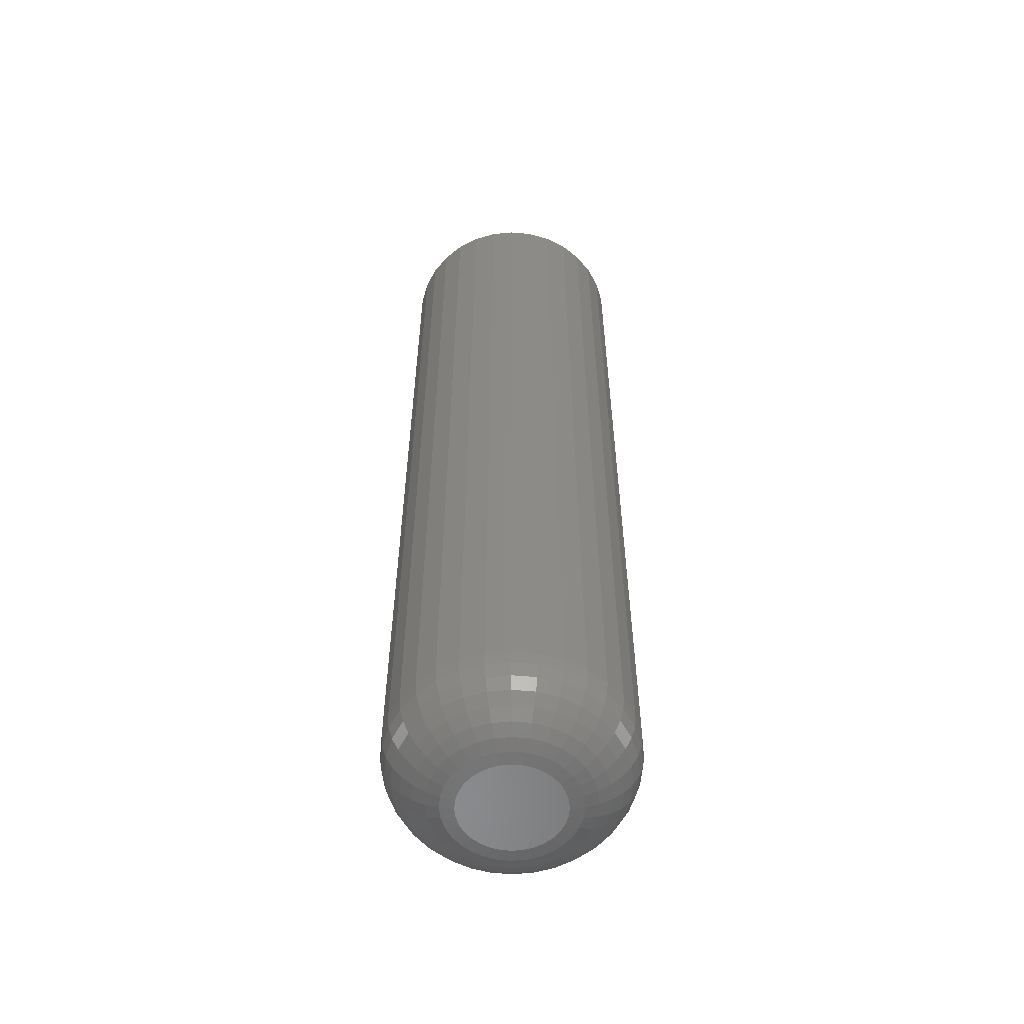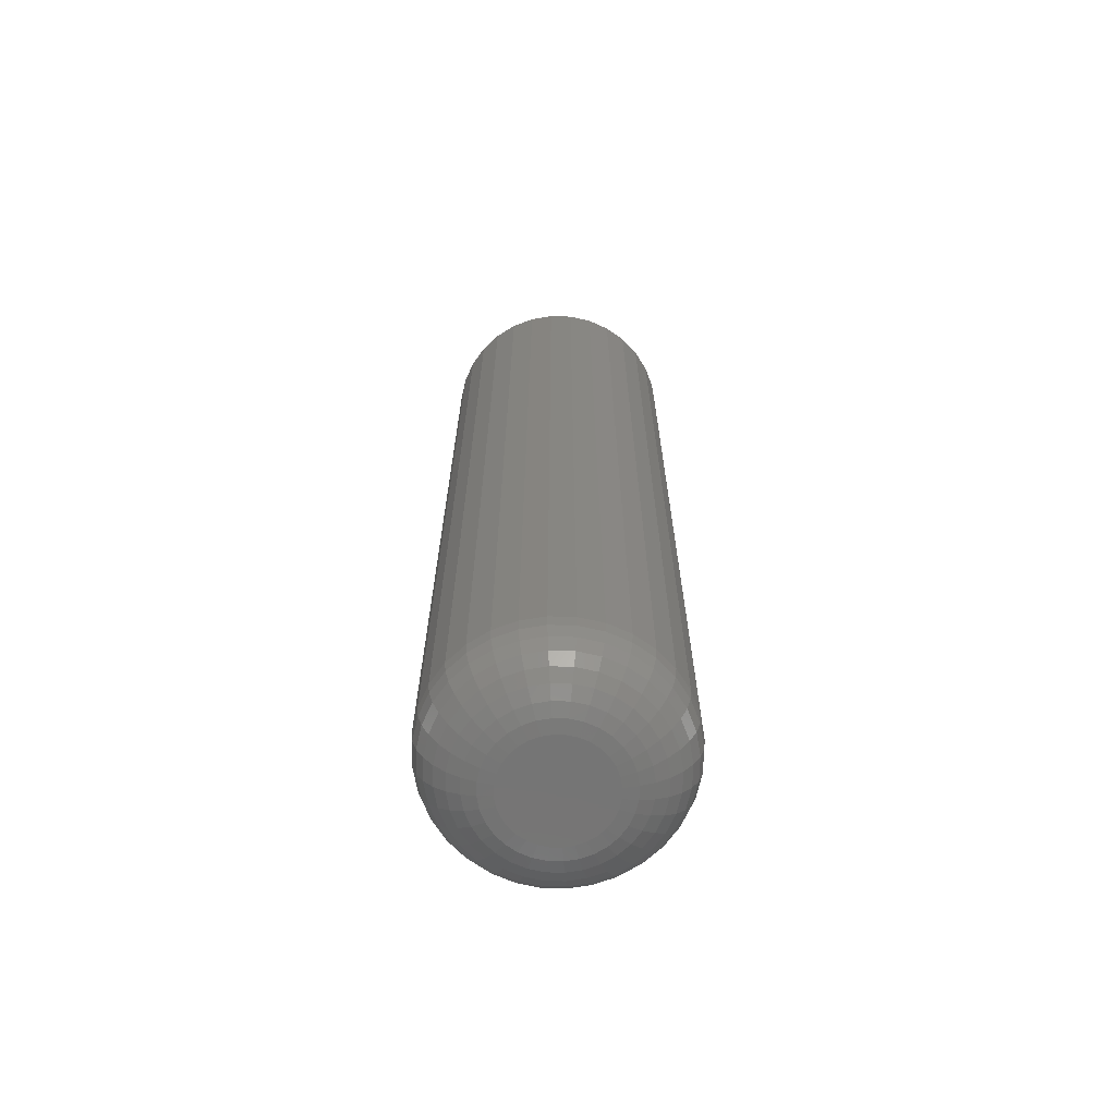
<metadata>
{"format":"stl","ext":"stl","renderer":"f3d","projection":"perspective","resolution":1024,"background":"white","views":[{"elev":-56.8,"azim":-101.0,"up":"+Y"},{"elev":-67.3,"azim":-153.5,"up":"+Y"}]}
</metadata>
<code>
# stl→obj: 320 verts, 636 faces
v 0.0009868 -0.75 0.04005
v -0.006826 -0.75 0.03928
v -0.01434 -0.75 0.037
v 0.0088 -0.75 0.03928
v 0.01631 -0.75 0.037
v -0.02126 -0.75 0.0333
v 0.02324 -0.75 0.0333
v -0.02733 -0.75 0.02832
v 0.02931 -0.75 0.02832
v -0.03231 -0.75 0.02225
v 0.03429 -0.75 0.02225
v -0.03601 -0.75 0.01533
v 0.03799 -0.75 0.01533
v -0.03829 -0.75 0.007813
v 0.04027 -0.75 0.007813
v 0.04027 -0.75 -0.007813
v -0.03601 -0.75 -0.01533
v 0.03799 -0.75 -0.01533
v -0.03231 -0.75 -0.02225
v 0.03429 -0.75 -0.02225
v -0.02733 -0.75 -0.02832
v 0.02931 -0.75 -0.02832
v -0.02126 -0.75 -0.0333
v 0.02324 -0.75 -0.0333
v -0.01434 -0.75 -0.037
v 0.01631 -0.75 -0.037
v -0.006826 -0.75 -0.03928
v 0.0009868 -0.75 -0.04005
v 0.0088 -0.75 -0.03928
v 0.04104 -0.75 -1.87e-17
v -0.03906 -0.75 -3.465e-17
v -0.03829 -0.75 -0.007813
v 0.09572 5.259e-18 -1.16e-17
v 0.09572 -0.6953 -1.189e-16
v 0.0939 5.158e-18 -0.01848
v 0.0939 -0.6953 -0.01848
v 0.08851 4.859e-18 -0.03625
v 0.08851 -0.6953 -0.03625
v 0.07976 4.373e-18 -0.05263
v 0.07976 -0.6953 -0.05263
v 0.06798 3.719e-18 -0.06699
v 0.06798 -0.6953 -0.06699
v 0.05362 2.922e-18 -0.07877
v 0.05362 -0.6953 -0.07877
v 0.03724 2.013e-18 -0.08753
v 0.03724 -0.6953 -0.08753
v 0.01947 1.026e-18 -0.09292
v 0.01947 -0.6953 -0.09292
v 0.0009868 -1.288e-33 -0.09474
v 0.0009868 -0.6953 -0.09474
v -0.0175 -1.026e-18 -0.09292
v -0.0175 -0.6953 -0.09292
v -0.03527 -2.013e-18 -0.08753
v -0.03527 -0.6953 -0.08753
v -0.05165 -2.922e-18 -0.07877
v -0.05165 -0.6953 -0.07877
v -0.066 -3.719e-18 -0.06699
v -0.066 -0.6953 -0.06699
v -0.07778 -4.373e-18 -0.05263
v -0.07778 -0.6953 -0.05263
v -0.08654 -4.859e-18 -0.03625
v -0.08654 -0.6953 -0.03625
v -0.09193 -5.158e-18 -0.01848
v -0.09193 -0.6953 -0.01848
v -0.09375 -5.259e-18 1.16e-17
v -0.09375 -0.6953 1.16e-17
v -0.09193 -5.158e-18 0.01848
v -0.09193 -0.6953 0.01848
v -0.08654 -4.859e-18 0.03625
v -0.08654 -0.6953 0.03625
v -0.07778 -4.373e-18 0.05263
v -0.07778 -0.6953 0.05263
v -0.066 -3.719e-18 0.06699
v -0.066 -0.6953 0.06699
v -0.05165 -2.922e-18 0.07877
v -0.05165 -0.6953 0.07877
v -0.03527 -2.013e-18 0.08753
v -0.03527 -0.6953 0.08753
v -0.0175 -1.026e-18 0.09292
v -0.0175 -0.6953 0.09292
v 0.0009868 6.44e-34 0.09474
v 0.0009868 -0.6953 0.09474
v 0.01947 1.026e-18 0.09292
v 0.01947 -0.6953 0.09292
v 0.03724 2.013e-18 0.08753
v 0.03724 -0.6953 0.08753
v 0.05362 2.922e-18 0.07877
v 0.05362 -0.6953 0.07877
v 0.06798 3.719e-18 0.06699
v 0.06798 -0.6953 0.06699
v 0.07976 4.373e-18 0.05263
v 0.07976 -0.6953 0.05263
v 0.08851 4.859e-18 0.03625
v 0.08851 -0.6953 0.03625
v 0.0939 5.158e-18 0.01848
v 0.0939 -0.6953 0.01848
v 0.05171 -0.7489 -6.939e-18
v 0.05073 -0.7489 -0.009895
v 0.06196 -0.7458 -1.388e-17
v 0.06079 -0.7458 -0.0119
v 0.07142 -0.7408 -1.388e-17
v 0.07007 -0.7408 -0.01374
v 0.07971 -0.734 -1.388e-17
v 0.07819 -0.734 -0.01536
v 0.08651 -0.7257 -1.388e-17
v 0.08486 -0.7257 -0.01668
v 0.09156 -0.7162 -6.939e-18
v 0.08982 -0.7162 -0.01767
v 0.09467 -0.706 -1.388e-17
v 0.09287 -0.706 -0.01828
v -0.04876 -0.7489 -0.009895
v -0.04973 -0.7489 1.041e-17
v -0.05882 -0.7458 -0.0119
v -0.05999 -0.7458 2.082e-17
v -0.06809 -0.7408 -0.01374
v -0.06945 -0.7408 2.429e-17
v -0.07622 -0.734 -0.01536
v -0.07773 -0.734 2.776e-17
v -0.08289 -0.7257 -0.01668
v -0.08453 -0.7257 2.082e-17
v -0.08785 -0.7162 -0.01767
v -0.08959 -0.7162 3.469e-17
v -0.0909 -0.706 -0.01828
v -0.0927 -0.706 3.469e-17
v -0.04587 -0.7489 -0.01941
v -0.05535 -0.7458 -0.02334
v -0.06408 -0.7408 -0.02695
v -0.07174 -0.734 -0.03012
v -0.07802 -0.7257 -0.03273
v -0.08269 -0.7162 -0.03466
v -0.08557 -0.706 -0.03585
v -0.04118 -0.7489 -0.02818
v -0.04971 -0.7458 -0.03388
v -0.05758 -0.7408 -0.03913
v -0.06447 -0.734 -0.04373
v -0.07012 -0.7257 -0.04751
v -0.07432 -0.7162 -0.05032
v -0.07691 -0.706 -0.05205
v -0.03488 -0.7489 -0.03586
v -0.04213 -0.7458 -0.04312
v -0.04882 -0.7408 -0.0498
v -0.05468 -0.734 -0.05566
v -0.05949 -0.7257 -0.06047
v -0.06306 -0.7162 -0.06405
v -0.06526 -0.706 -0.06625
v -0.02719 -0.7489 -0.04217
v -0.03289 -0.7458 -0.0507
v -0.03814 -0.7408 -0.05856
v -0.04275 -0.734 -0.06545
v -0.04653 -0.7257 -0.07111
v -0.04933 -0.7162 -0.07531
v -0.05106 -0.706 -0.0779
v -0.01842 -0.7489 -0.04686
v -0.02235 -0.7458 -0.05634
v -0.02597 -0.7408 -0.06507
v -0.02914 -0.734 -0.07273
v -0.03174 -0.7257 -0.07901
v -0.03367 -0.7162 -0.08368
v -0.03487 -0.706 -0.08655
v -0.008908 -0.7489 -0.04974
v -0.01091 -0.7458 -0.05981
v -0.01275 -0.7408 -0.06908
v -0.01437 -0.734 -0.07721
v -0.0157 -0.7257 -0.08388
v -0.01668 -0.7162 -0.08883
v -0.01729 -0.706 -0.09189
v 0.0009868 -0.7489 -0.05072
v 0.0009868 -0.7458 -0.06098
v 0.0009868 -0.7408 -0.07043
v 0.0009868 -0.734 -0.07872
v 0.0009868 -0.7257 -0.08552
v 0.0009868 -0.7162 -0.09057
v 0.0009868 -0.706 -0.09369
v 0.01088 -0.7489 -0.04974
v 0.01288 -0.7458 -0.05981
v 0.01473 -0.7408 -0.06908
v 0.01634 -0.734 -0.07721
v 0.01767 -0.7257 -0.08388
v 0.01866 -0.7162 -0.08883
v 0.01926 -0.706 -0.09189
v 0.0204 -0.7489 -0.04686
v 0.02432 -0.7458 -0.05634
v 0.02794 -0.7408 -0.06507
v 0.03111 -0.734 -0.07273
v 0.03371 -0.7257 -0.07901
v 0.03565 -0.7162 -0.08368
v 0.03684 -0.706 -0.08655
v 0.02916 -0.7489 -0.04217
v 0.03486 -0.7458 -0.0507
v 0.04012 -0.7408 -0.05856
v 0.04472 -0.734 -0.06545
v 0.0485 -0.7257 -0.07111
v 0.05131 -0.7162 -0.07531
v 0.05304 -0.706 -0.0779
v 0.03685 -0.7489 -0.03586
v 0.0441 -0.7458 -0.04312
v 0.05079 -0.7408 -0.0498
v 0.05665 -0.734 -0.05566
v 0.06146 -0.7257 -0.06047
v 0.06503 -0.7162 -0.06405
v 0.06723 -0.706 -0.06625
v 0.04316 -0.7489 -0.02818
v 0.05169 -0.7458 -0.03388
v 0.05955 -0.7408 -0.03913
v 0.06644 -0.734 -0.04373
v 0.07209 -0.7257 -0.04751
v 0.0763 -0.7162 -0.05032
v 0.07888 -0.706 -0.05205
v 0.04784 -0.7489 -0.01941
v 0.05732 -0.7458 -0.02334
v 0.06606 -0.7408 -0.02695
v 0.07371 -0.734 -0.03012
v 0.08 -0.7257 -0.03273
v 0.08467 -0.7162 -0.03466
v 0.08754 -0.706 -0.03585
v -0.04876 -0.7489 0.009895
v -0.05882 -0.7458 0.0119
v -0.06809 -0.7408 0.01374
v -0.07622 -0.734 0.01536
v -0.08289 -0.7257 0.01668
v -0.08785 -0.7162 0.01767
v -0.0909 -0.706 0.01828
v 0.05073 -0.7489 0.009895
v 0.06079 -0.7458 0.0119
v 0.07007 -0.7408 0.01374
v 0.07819 -0.734 0.01536
v 0.08486 -0.7257 0.01668
v 0.08982 -0.7162 0.01767
v 0.09287 -0.706 0.01828
v 0.04784 -0.7489 0.01941
v 0.05732 -0.7458 0.02334
v 0.06606 -0.7408 0.02695
v 0.07371 -0.734 0.03012
v 0.08 -0.7257 0.03273
v 0.08467 -0.7162 0.03466
v 0.08754 -0.706 0.03585
v 0.04316 -0.7489 0.02818
v 0.05169 -0.7458 0.03388
v 0.05955 -0.7408 0.03913
v 0.06644 -0.734 0.04373
v 0.07209 -0.7257 0.04751
v 0.0763 -0.7162 0.05032
v 0.07888 -0.706 0.05205
v 0.03685 -0.7489 0.03586
v 0.0441 -0.7458 0.04312
v 0.05079 -0.7408 0.0498
v 0.05665 -0.734 0.05566
v 0.06146 -0.7257 0.06047
v 0.06503 -0.7162 0.06405
v 0.06723 -0.706 0.06625
v 0.02916 -0.7489 0.04217
v 0.03486 -0.7458 0.0507
v 0.04012 -0.7408 0.05856
v 0.04472 -0.734 0.06545
v 0.0485 -0.7257 0.07111
v 0.05131 -0.7162 0.07531
v 0.05304 -0.706 0.0779
v 0.0204 -0.7489 0.04686
v 0.02432 -0.7458 0.05634
v 0.02794 -0.7408 0.06507
v 0.03111 -0.734 0.07273
v 0.03371 -0.7257 0.07901
v 0.03565 -0.7162 0.08368
v 0.03684 -0.706 0.08655
v 0.01088 -0.7489 0.04974
v 0.01288 -0.7458 0.05981
v 0.01473 -0.7408 0.06908
v 0.01634 -0.734 0.07721
v 0.01767 -0.7257 0.08388
v 0.01866 -0.7162 0.08883
v 0.01926 -0.706 0.09189
v 0.0009868 -0.7489 0.05072
v 0.0009868 -0.7458 0.06098
v 0.0009868 -0.7408 0.07043
v 0.0009868 -0.734 0.07872
v 0.0009868 -0.7257 0.08552
v 0.0009868 -0.7162 0.09057
v 0.0009868 -0.706 0.09369
v -0.008908 -0.7489 0.04974
v -0.01091 -0.7458 0.05981
v -0.01275 -0.7408 0.06908
v -0.01437 -0.734 0.07721
v -0.0157 -0.7257 0.08388
v -0.01668 -0.7162 0.08883
v -0.01729 -0.706 0.09189
v -0.01842 -0.7489 0.04686
v -0.02235 -0.7458 0.05634
v -0.02597 -0.7408 0.06507
v -0.02914 -0.734 0.07273
v -0.03174 -0.7257 0.07901
v -0.03367 -0.7162 0.08368
v -0.03487 -0.706 0.08655
v -0.02719 -0.7489 0.04217
v -0.03289 -0.7458 0.0507
v -0.03814 -0.7408 0.05856
v -0.04275 -0.734 0.06545
v -0.04653 -0.7257 0.07111
v -0.04933 -0.7162 0.07531
v -0.05106 -0.706 0.0779
v -0.03488 -0.7489 0.03586
v -0.04213 -0.7458 0.04312
v -0.04882 -0.7408 0.0498
v -0.05468 -0.734 0.05566
v -0.05949 -0.7257 0.06047
v -0.06306 -0.7162 0.06405
v -0.06526 -0.706 0.06625
v -0.04118 -0.7489 0.02818
v -0.04971 -0.7458 0.03388
v -0.05758 -0.7408 0.03913
v -0.06447 -0.734 0.04373
v -0.07012 -0.7257 0.04751
v -0.07432 -0.7162 0.05032
v -0.07691 -0.706 0.05205
v -0.04587 -0.7489 0.01941
v -0.05535 -0.7458 0.02334
v -0.06408 -0.7408 0.02695
v -0.07174 -0.734 0.03012
v -0.07802 -0.7257 0.03273
v -0.08269 -0.7162 0.03466
v -0.08557 -0.706 0.03585
f 1 2 3
f 4 1 3
f 4 3 5
f 5 3 6
f 5 6 7
f 7 6 8
f 7 8 9
f 9 8 10
f 9 10 11
f 11 10 12
f 11 12 13
f 13 12 14
f 13 14 15
f 16 17 18
f 18 17 19
f 18 19 20
f 20 19 21
f 20 21 22
f 22 21 23
f 22 23 24
f 24 23 25
f 24 25 26
f 26 25 27
f 26 27 28
f 26 28 29
f 15 14 30
f 30 14 31
f 30 31 16
f 16 31 32
f 16 32 17
f 33 34 35
f 35 34 36
f 35 36 37
f 37 36 38
f 37 38 39
f 39 38 40
f 39 40 41
f 41 40 42
f 41 42 43
f 43 42 44
f 43 44 45
f 45 44 46
f 45 46 47
f 47 46 48
f 47 48 49
f 49 48 50
f 49 50 51
f 51 50 52
f 51 52 53
f 53 52 54
f 53 54 55
f 55 54 56
f 55 56 57
f 57 56 58
f 57 58 59
f 59 58 60
f 59 60 61
f 61 60 62
f 61 62 63
f 63 62 64
f 63 64 65
f 65 64 66
f 65 66 67
f 67 66 68
f 67 68 69
f 69 68 70
f 69 70 71
f 71 70 72
f 71 72 73
f 73 72 74
f 73 74 75
f 75 74 76
f 75 76 77
f 77 76 78
f 77 78 79
f 79 78 80
f 79 80 81
f 81 80 82
f 81 82 83
f 83 82 84
f 83 84 85
f 85 84 86
f 85 86 87
f 87 86 88
f 87 88 89
f 89 88 90
f 89 90 91
f 91 90 92
f 91 92 93
f 93 92 94
f 93 94 95
f 95 94 96
f 95 96 33
f 33 96 34
f 30 16 97
f 97 16 98
f 97 98 99
f 99 98 100
f 99 100 101
f 101 100 102
f 101 102 103
f 103 102 104
f 103 104 105
f 105 104 106
f 105 106 107
f 107 106 108
f 107 108 109
f 109 108 110
f 109 110 34
f 34 110 36
f 32 31 111
f 111 31 112
f 111 112 113
f 113 112 114
f 113 114 115
f 115 114 116
f 115 116 117
f 117 116 118
f 117 118 119
f 119 118 120
f 119 120 121
f 121 120 122
f 121 122 123
f 123 122 124
f 123 124 64
f 64 124 66
f 17 32 125
f 125 32 111
f 125 111 126
f 126 111 113
f 126 113 127
f 127 113 115
f 127 115 128
f 128 115 117
f 128 117 129
f 129 117 119
f 129 119 130
f 130 119 121
f 130 121 131
f 131 121 123
f 131 123 62
f 62 123 64
f 19 17 132
f 132 17 125
f 132 125 133
f 133 125 126
f 133 126 134
f 134 126 127
f 134 127 135
f 135 127 128
f 135 128 136
f 136 128 129
f 136 129 137
f 137 129 130
f 137 130 138
f 138 130 131
f 138 131 60
f 60 131 62
f 21 19 139
f 139 19 132
f 139 132 140
f 140 132 133
f 140 133 141
f 141 133 134
f 141 134 142
f 142 134 135
f 142 135 143
f 143 135 136
f 143 136 144
f 144 136 137
f 144 137 145
f 145 137 138
f 145 138 58
f 58 138 60
f 23 21 146
f 146 21 139
f 146 139 147
f 147 139 140
f 147 140 148
f 148 140 141
f 148 141 149
f 149 141 142
f 149 142 150
f 150 142 143
f 150 143 151
f 151 143 144
f 151 144 152
f 152 144 145
f 152 145 56
f 56 145 58
f 25 23 153
f 153 23 146
f 153 146 154
f 154 146 147
f 154 147 155
f 155 147 148
f 155 148 156
f 156 148 149
f 156 149 157
f 157 149 150
f 157 150 158
f 158 150 151
f 158 151 159
f 159 151 152
f 159 152 54
f 54 152 56
f 27 25 160
f 160 25 153
f 160 153 161
f 161 153 154
f 161 154 162
f 162 154 155
f 162 155 163
f 163 155 156
f 163 156 164
f 164 156 157
f 164 157 165
f 165 157 158
f 165 158 166
f 166 158 159
f 166 159 52
f 52 159 54
f 28 27 167
f 167 27 160
f 167 160 168
f 168 160 161
f 168 161 169
f 169 161 162
f 169 162 170
f 170 162 163
f 170 163 171
f 171 163 164
f 171 164 172
f 172 164 165
f 172 165 173
f 173 165 166
f 173 166 50
f 50 166 52
f 29 28 174
f 174 28 167
f 174 167 175
f 175 167 168
f 175 168 176
f 176 168 169
f 176 169 177
f 177 169 170
f 177 170 178
f 178 170 171
f 178 171 179
f 179 171 172
f 179 172 180
f 180 172 173
f 180 173 48
f 48 173 50
f 26 29 181
f 181 29 174
f 181 174 182
f 182 174 175
f 182 175 183
f 183 175 176
f 183 176 184
f 184 176 177
f 184 177 185
f 185 177 178
f 185 178 186
f 186 178 179
f 186 179 187
f 187 179 180
f 187 180 46
f 46 180 48
f 24 26 188
f 188 26 181
f 188 181 189
f 189 181 182
f 189 182 190
f 190 182 183
f 190 183 191
f 191 183 184
f 191 184 192
f 192 184 185
f 192 185 193
f 193 185 186
f 193 186 194
f 194 186 187
f 194 187 44
f 44 187 46
f 22 24 195
f 195 24 188
f 195 188 196
f 196 188 189
f 196 189 197
f 197 189 190
f 197 190 198
f 198 190 191
f 198 191 199
f 199 191 192
f 199 192 200
f 200 192 193
f 200 193 201
f 201 193 194
f 201 194 42
f 42 194 44
f 20 22 202
f 202 22 195
f 202 195 203
f 203 195 196
f 203 196 204
f 204 196 197
f 204 197 205
f 205 197 198
f 205 198 206
f 206 198 199
f 206 199 207
f 207 199 200
f 207 200 208
f 208 200 201
f 208 201 40
f 40 201 42
f 18 20 209
f 209 20 202
f 209 202 210
f 210 202 203
f 210 203 211
f 211 203 204
f 211 204 212
f 212 204 205
f 212 205 213
f 213 205 206
f 213 206 214
f 214 206 207
f 214 207 215
f 215 207 208
f 215 208 38
f 38 208 40
f 16 18 98
f 98 18 209
f 98 209 100
f 100 209 210
f 100 210 102
f 102 210 211
f 102 211 104
f 104 211 212
f 104 212 106
f 106 212 213
f 106 213 108
f 108 213 214
f 108 214 110
f 110 214 215
f 110 215 36
f 36 215 38
f 31 14 112
f 112 14 216
f 112 216 114
f 114 216 217
f 114 217 116
f 116 217 218
f 116 218 118
f 118 218 219
f 118 219 120
f 120 219 220
f 120 220 122
f 122 220 221
f 122 221 124
f 124 221 222
f 124 222 66
f 66 222 68
f 15 30 223
f 223 30 97
f 223 97 224
f 224 97 99
f 224 99 225
f 225 99 101
f 225 101 226
f 226 101 103
f 226 103 227
f 227 103 105
f 227 105 228
f 228 105 107
f 228 107 229
f 229 107 109
f 229 109 96
f 96 109 34
f 13 15 230
f 230 15 223
f 230 223 231
f 231 223 224
f 231 224 232
f 232 224 225
f 232 225 233
f 233 225 226
f 233 226 234
f 234 226 227
f 234 227 235
f 235 227 228
f 235 228 236
f 236 228 229
f 236 229 94
f 94 229 96
f 11 13 237
f 237 13 230
f 237 230 238
f 238 230 231
f 238 231 239
f 239 231 232
f 239 232 240
f 240 232 233
f 240 233 241
f 241 233 234
f 241 234 242
f 242 234 235
f 242 235 243
f 243 235 236
f 243 236 92
f 92 236 94
f 9 11 244
f 244 11 237
f 244 237 245
f 245 237 238
f 245 238 246
f 246 238 239
f 246 239 247
f 247 239 240
f 247 240 248
f 248 240 241
f 248 241 249
f 249 241 242
f 249 242 250
f 250 242 243
f 250 243 90
f 90 243 92
f 7 9 251
f 251 9 244
f 251 244 252
f 252 244 245
f 252 245 253
f 253 245 246
f 253 246 254
f 254 246 247
f 254 247 255
f 255 247 248
f 255 248 256
f 256 248 249
f 256 249 257
f 257 249 250
f 257 250 88
f 88 250 90
f 5 7 258
f 258 7 251
f 258 251 259
f 259 251 252
f 259 252 260
f 260 252 253
f 260 253 261
f 261 253 254
f 261 254 262
f 262 254 255
f 262 255 263
f 263 255 256
f 263 256 264
f 264 256 257
f 264 257 86
f 86 257 88
f 4 5 265
f 265 5 258
f 265 258 266
f 266 258 259
f 266 259 267
f 267 259 260
f 267 260 268
f 268 260 261
f 268 261 269
f 269 261 262
f 269 262 270
f 270 262 263
f 270 263 271
f 271 263 264
f 271 264 84
f 84 264 86
f 1 4 272
f 272 4 265
f 272 265 273
f 273 265 266
f 273 266 274
f 274 266 267
f 274 267 275
f 275 267 268
f 275 268 276
f 276 268 269
f 276 269 277
f 277 269 270
f 277 270 278
f 278 270 271
f 278 271 82
f 82 271 84
f 2 1 279
f 279 1 272
f 279 272 280
f 280 272 273
f 280 273 281
f 281 273 274
f 281 274 282
f 282 274 275
f 282 275 283
f 283 275 276
f 283 276 284
f 284 276 277
f 284 277 285
f 285 277 278
f 285 278 80
f 80 278 82
f 3 2 286
f 286 2 279
f 286 279 287
f 287 279 280
f 287 280 288
f 288 280 281
f 288 281 289
f 289 281 282
f 289 282 290
f 290 282 283
f 290 283 291
f 291 283 284
f 291 284 292
f 292 284 285
f 292 285 78
f 78 285 80
f 6 3 293
f 293 3 286
f 293 286 294
f 294 286 287
f 294 287 295
f 295 287 288
f 295 288 296
f 296 288 289
f 296 289 297
f 297 289 290
f 297 290 298
f 298 290 291
f 298 291 299
f 299 291 292
f 299 292 76
f 76 292 78
f 8 6 300
f 300 6 293
f 300 293 301
f 301 293 294
f 301 294 302
f 302 294 295
f 302 295 303
f 303 295 296
f 303 296 304
f 304 296 297
f 304 297 305
f 305 297 298
f 305 298 306
f 306 298 299
f 306 299 74
f 74 299 76
f 10 8 307
f 307 8 300
f 307 300 308
f 308 300 301
f 308 301 309
f 309 301 302
f 309 302 310
f 310 302 303
f 310 303 311
f 311 303 304
f 311 304 312
f 312 304 305
f 312 305 313
f 313 305 306
f 313 306 72
f 72 306 74
f 12 10 314
f 314 10 307
f 314 307 315
f 315 307 308
f 315 308 316
f 316 308 309
f 316 309 317
f 317 309 310
f 317 310 318
f 318 310 311
f 318 311 319
f 319 311 312
f 319 312 320
f 320 312 313
f 320 313 70
f 70 313 72
f 14 12 216
f 216 12 314
f 216 314 217
f 217 314 315
f 217 315 218
f 218 315 316
f 218 316 219
f 219 316 317
f 219 317 220
f 220 317 318
f 220 318 221
f 221 318 319
f 221 319 222
f 222 319 320
f 222 320 68
f 68 320 70
f 81 83 79
f 77 79 83
f 85 77 83
f 75 77 85
f 87 75 85
f 45 53 43
f 51 53 45
f 47 51 45
f 49 51 47
f 53 55 43
f 43 55 57
f 43 57 41
f 41 57 59
f 41 59 39
f 39 59 61
f 39 61 37
f 37 61 63
f 37 63 35
f 35 63 65
f 35 65 33
f 33 65 67
f 33 67 95
f 95 67 69
f 95 69 93
f 93 69 71
f 93 71 91
f 91 71 73
f 91 73 89
f 89 73 75
f 89 75 87

</code>
